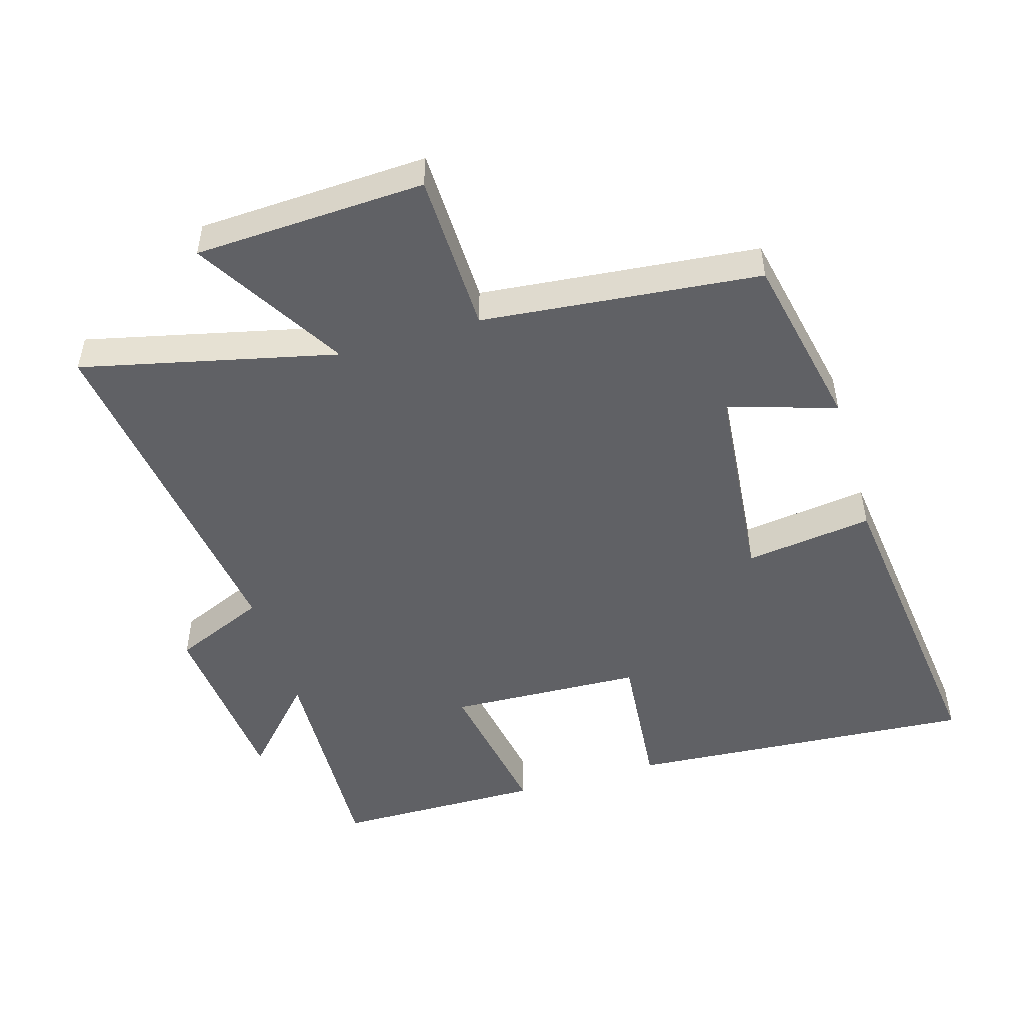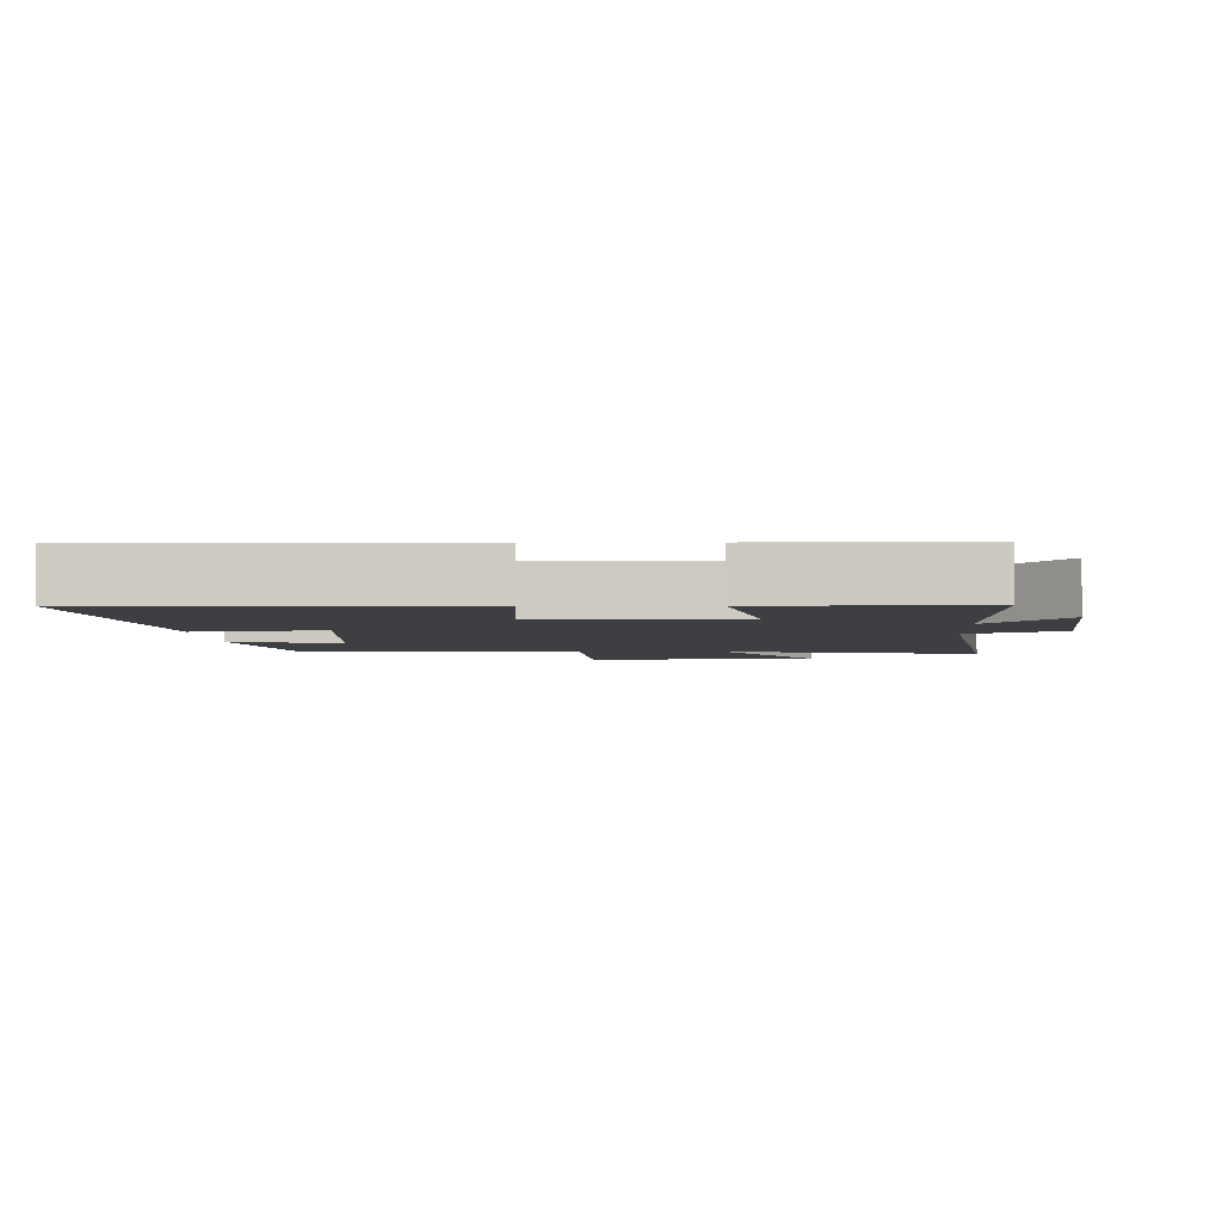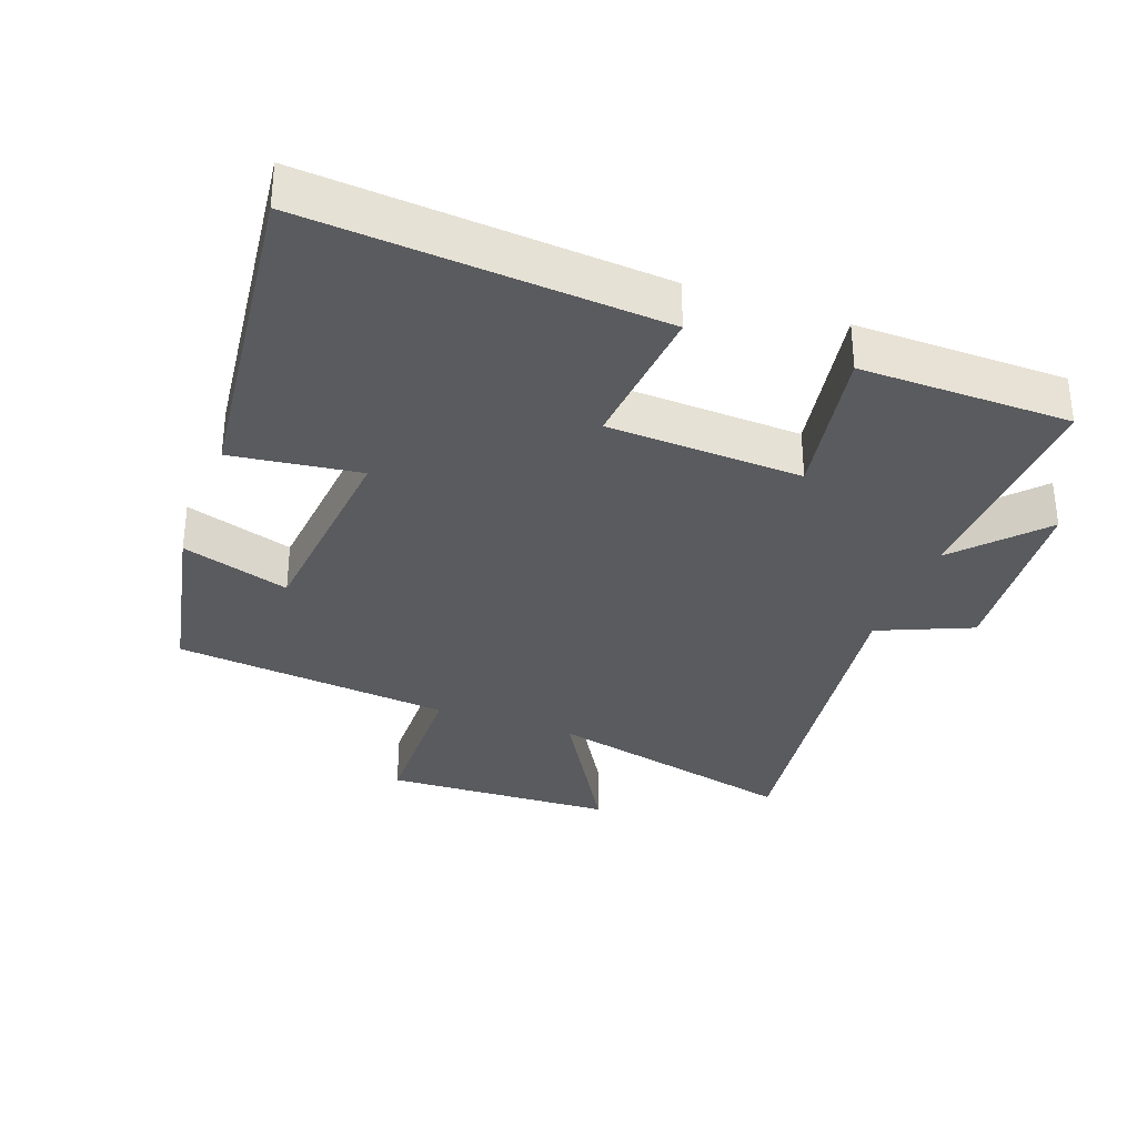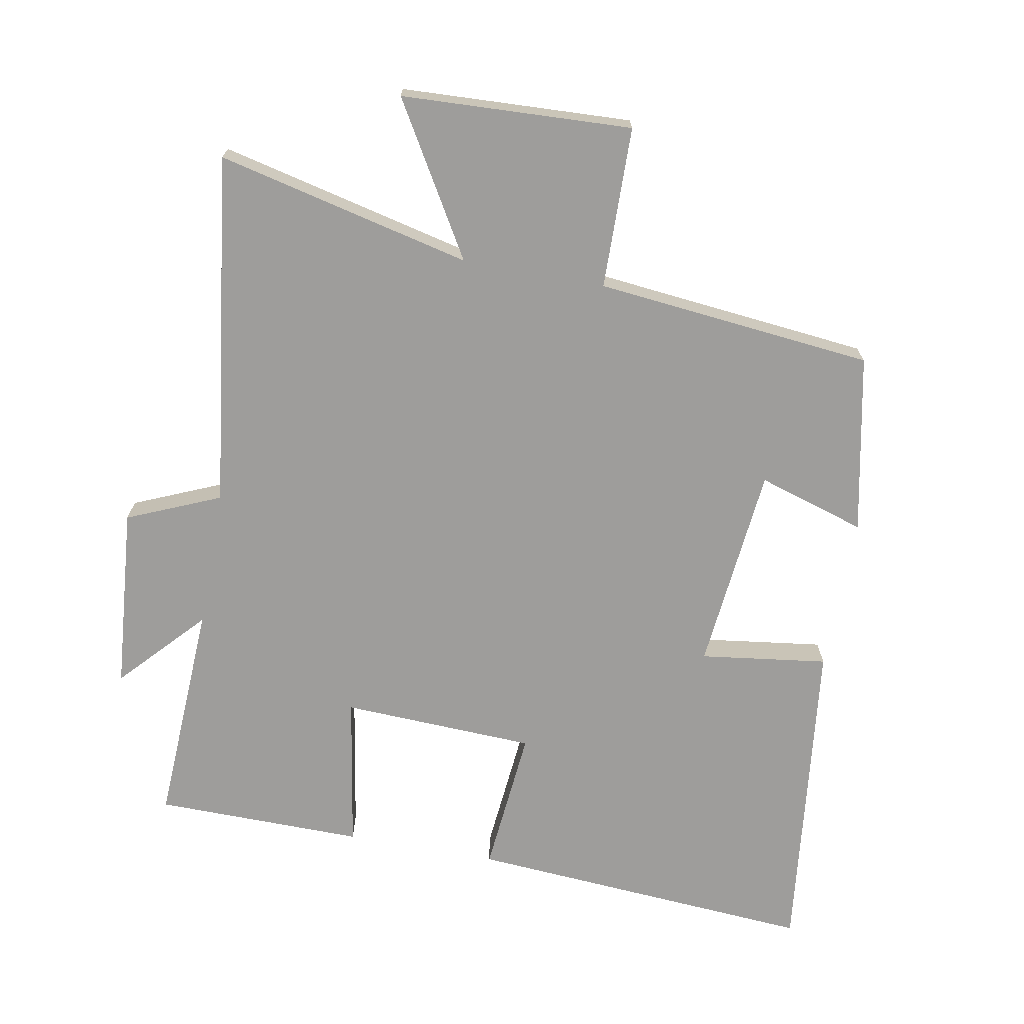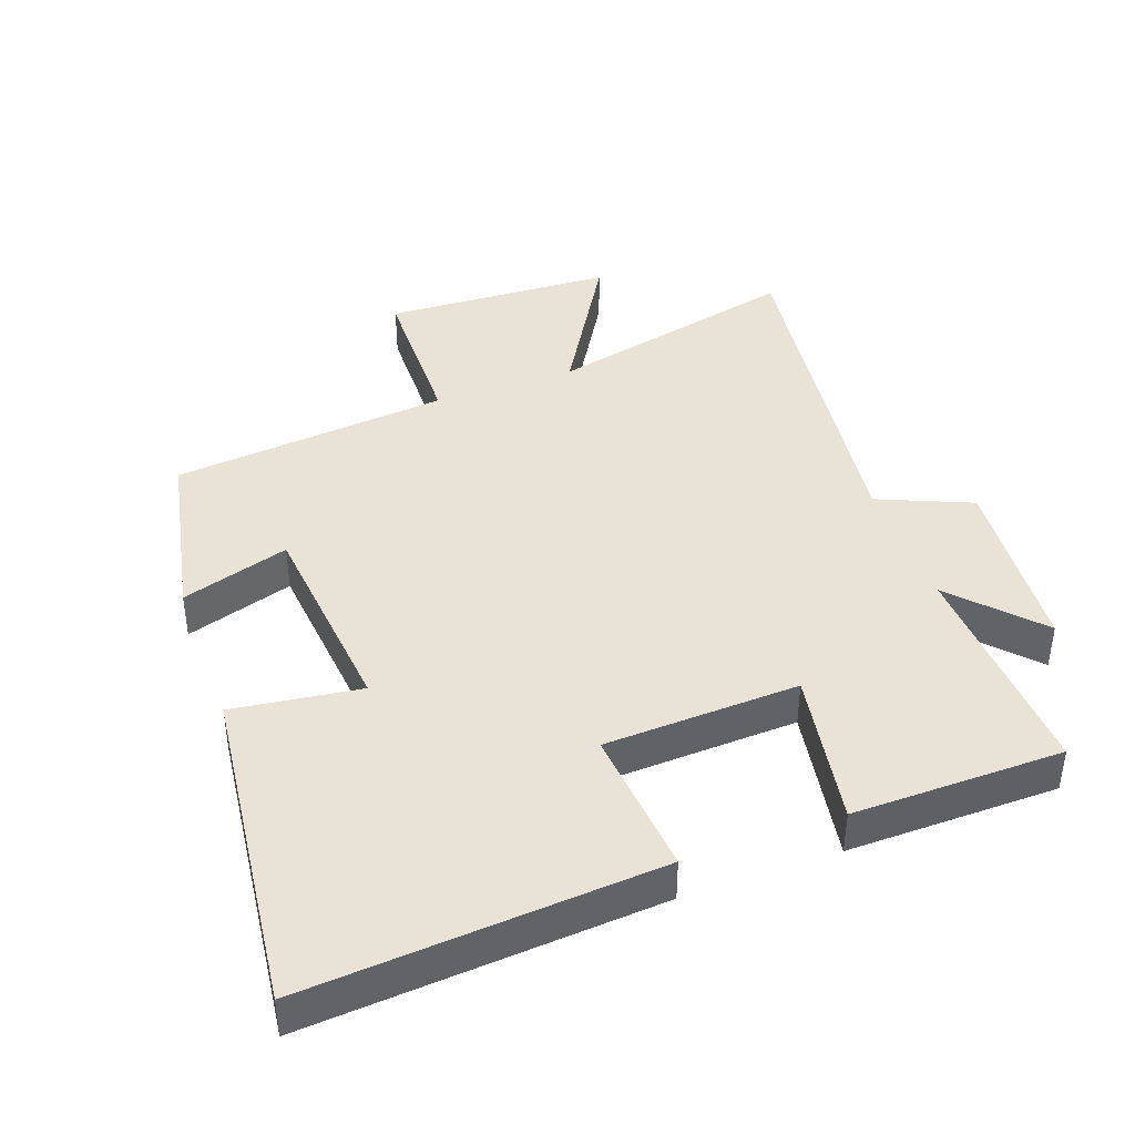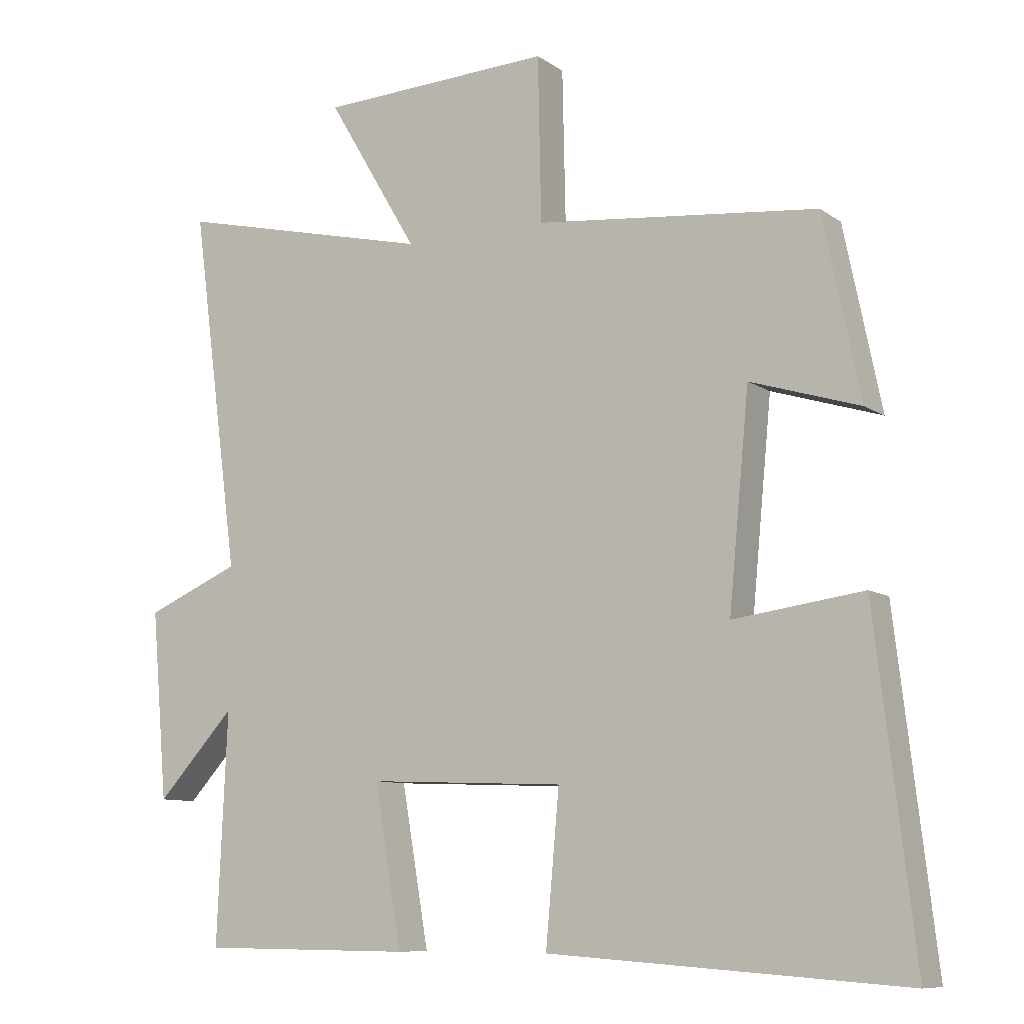
<metadata>
{"format":"obj","ext":"obj","renderer":"f3d","projection":"perspective","resolution":1024,"background":"white","views":[{"elev":-49.3,"azim":16.6,"up":"+Y"},{"elev":-3.8,"azim":-176.9,"up":"+Y"},{"elev":-33.2,"azim":159.8,"up":"+Y"},{"elev":-70.4,"azim":-10.5,"up":"+Y"},{"elev":41.5,"azim":160.0,"up":"+Y"},{"elev":-9.2,"azim":30.6,"up":"+Z"}]}
</metadata>
<code>
v 0.558 0.07 -0.537
v 0.032 0.07 -0.5
v 0.052 0.07 -0.278
v -0.24 0.07 -0.266
v -0.2 0.07 -0.5
v -0.515 0.07 -0.497
v -0.5 0.07 -0.157
v -0.616 0.07 -0.283
v -0.64 0.07 -0.005
v -0.5 0.07 0.055
v -0.571 0.07 0.589
v -0.189 0.07 0.5
v -0.324 0.07 0.727
v 0.022 0.07 0.743
v 0.027 0.07 0.5
v 0.445 0.07 0.458
v 0.5 0.07 0.19
v 0.338 0.07 0.24
v 0.308 0.07 -0.072
v 0.5 0.07 -0.046
v 0.558 0 -0.537
v 0.032 0 -0.5
v 0.052 0 -0.278
v -0.24 0 -0.266
v -0.2 0 -0.5
v -0.515 0 -0.497
v -0.5 0 -0.157
v -0.616 0 -0.283
v -0.64 0 -0.005
v -0.5 0 0.055
v -0.571 0 0.589
v -0.189 0 0.5
v -0.324 0 0.727
v 0.022 0 0.743
v 0.027 0 0.5
v 0.445 0 0.458
v 0.5 0 0.19
v 0.338 0 0.24
v 0.308 0 -0.072
v 0.5 0 -0.046
f 1 2 3
f 20 1 3
f 19 20 3
f 18 19 3 4
f 15 16 17 18
f 15 18 4
f 12 13 14 15
f 12 15 4
f 10 11 12 4
f 7 8 9 10
f 7 10 4 5
f 5 6 7
f 23 22 21
f 23 21 40
f 23 40 39
f 24 23 39 38
f 38 37 36 35
f 24 38 35
f 35 34 33 32
f 24 35 32
f 24 32 31 30
f 30 29 28 27
f 25 24 30 27
f 27 26 25
f 1 21 22 2
f 2 22 23 3
f 3 23 24 4
f 4 24 25 5
f 5 25 26 6
f 6 26 27 7
f 7 27 28 8
f 8 28 29 9
f 9 29 30 10
f 10 30 31 11
f 11 31 32 12
f 12 32 33 13
f 13 33 34 14
f 14 34 35 15
f 15 35 36 16
f 16 36 37 17
f 17 37 38 18
f 18 38 39 19
f 19 39 40 20
f 20 40 21 1

</code>
